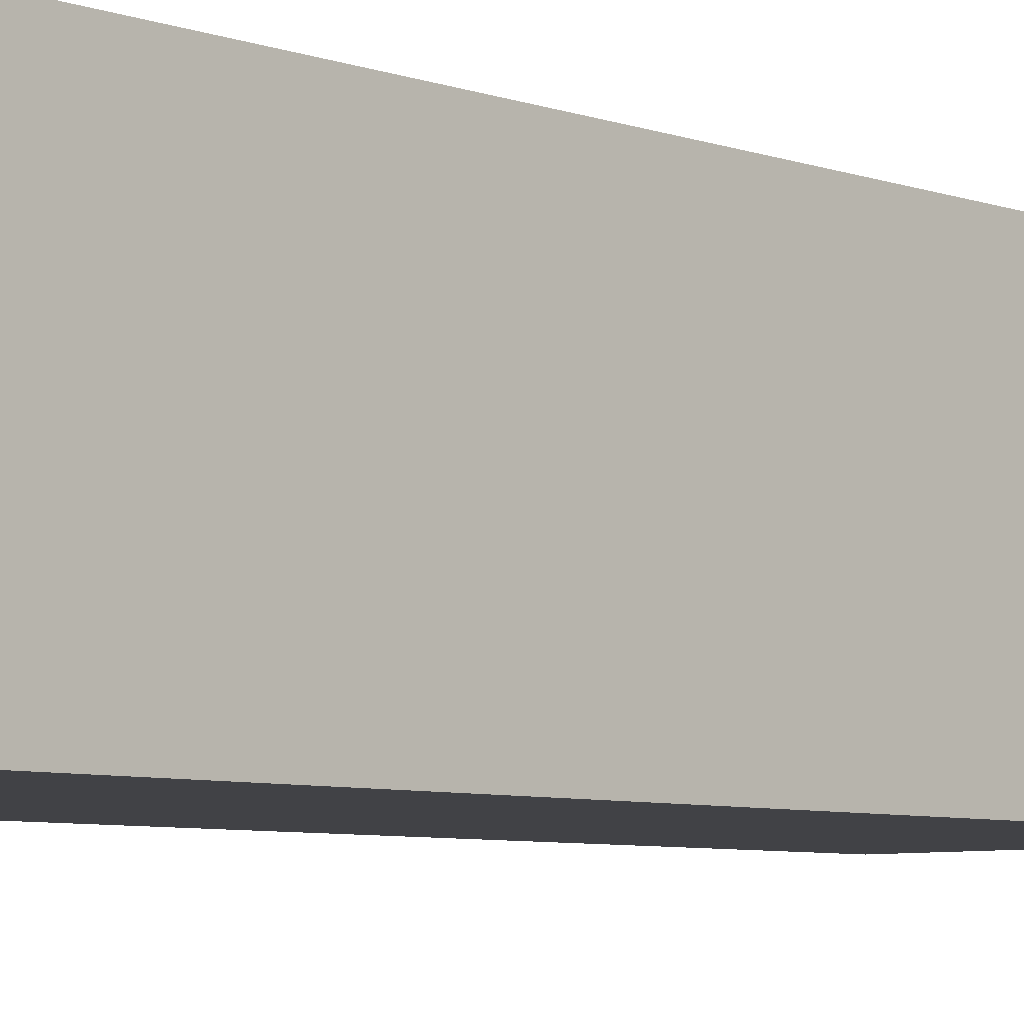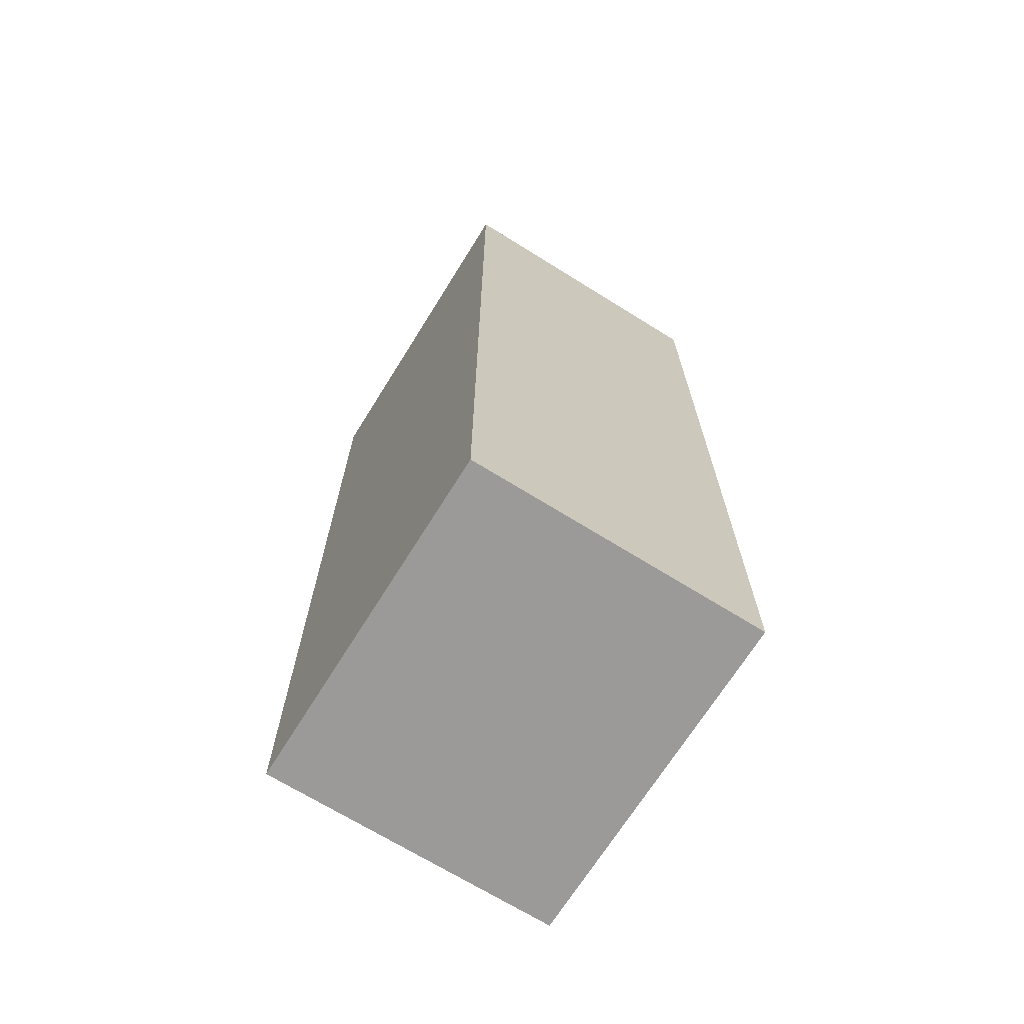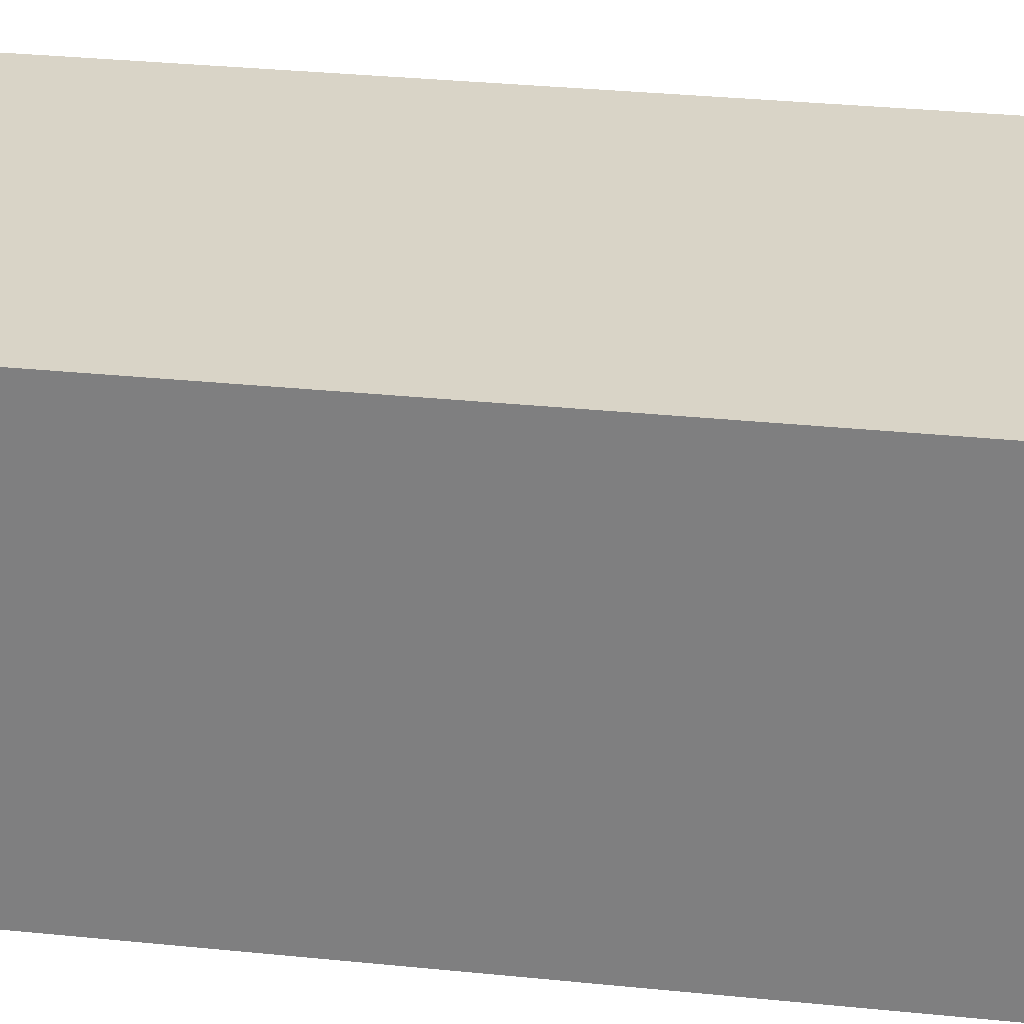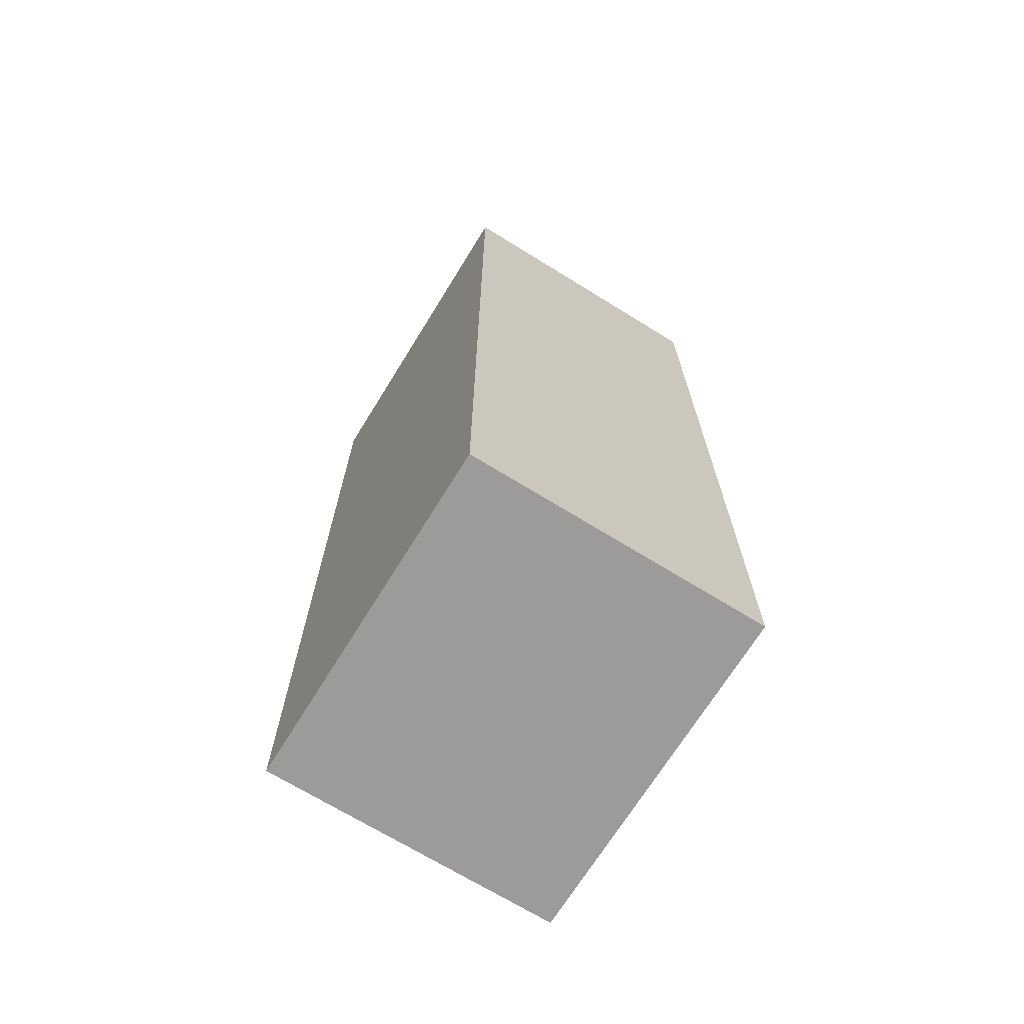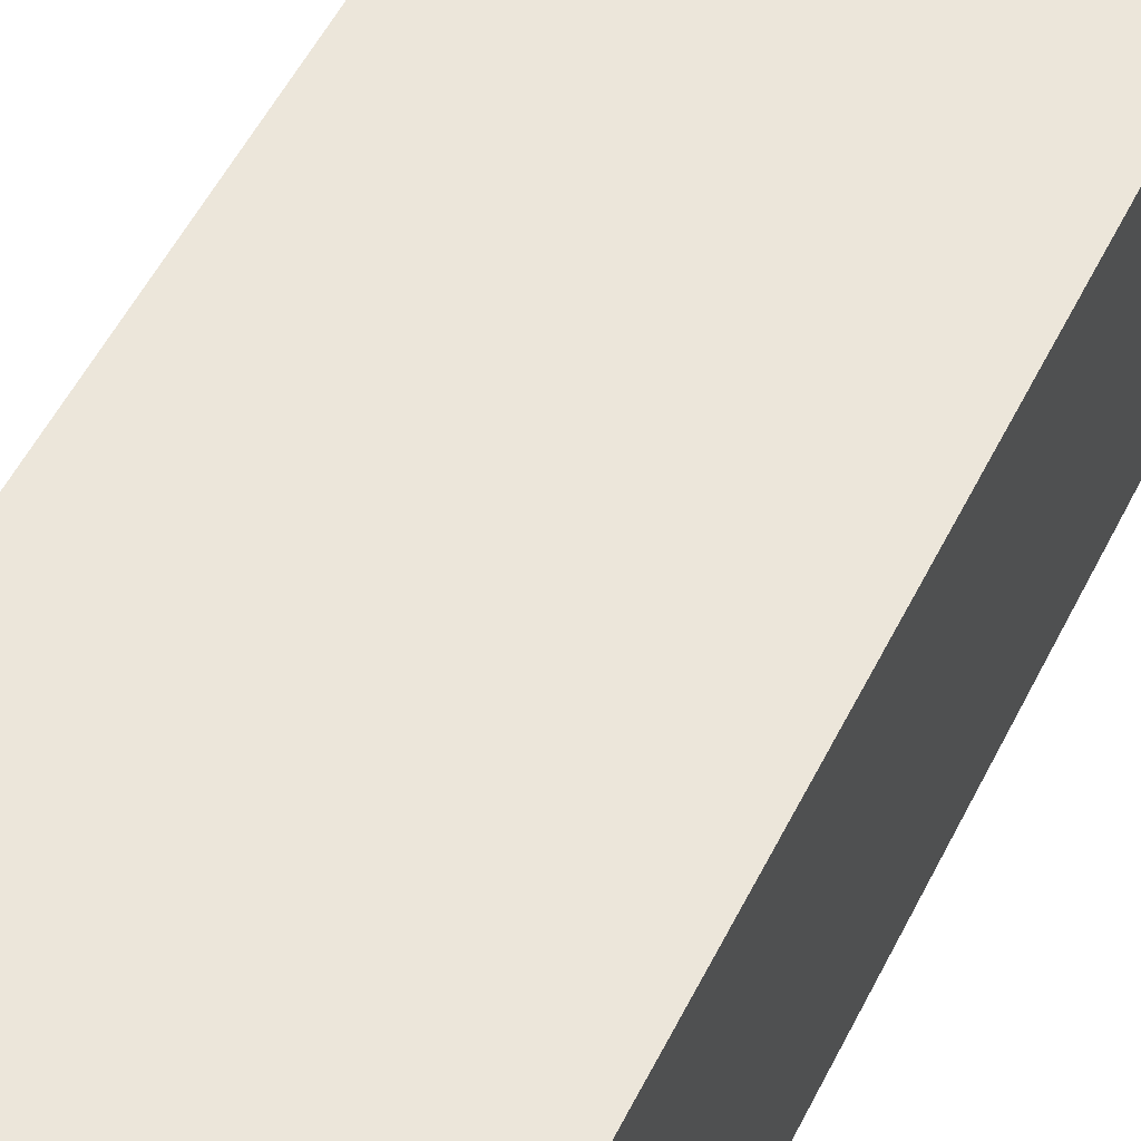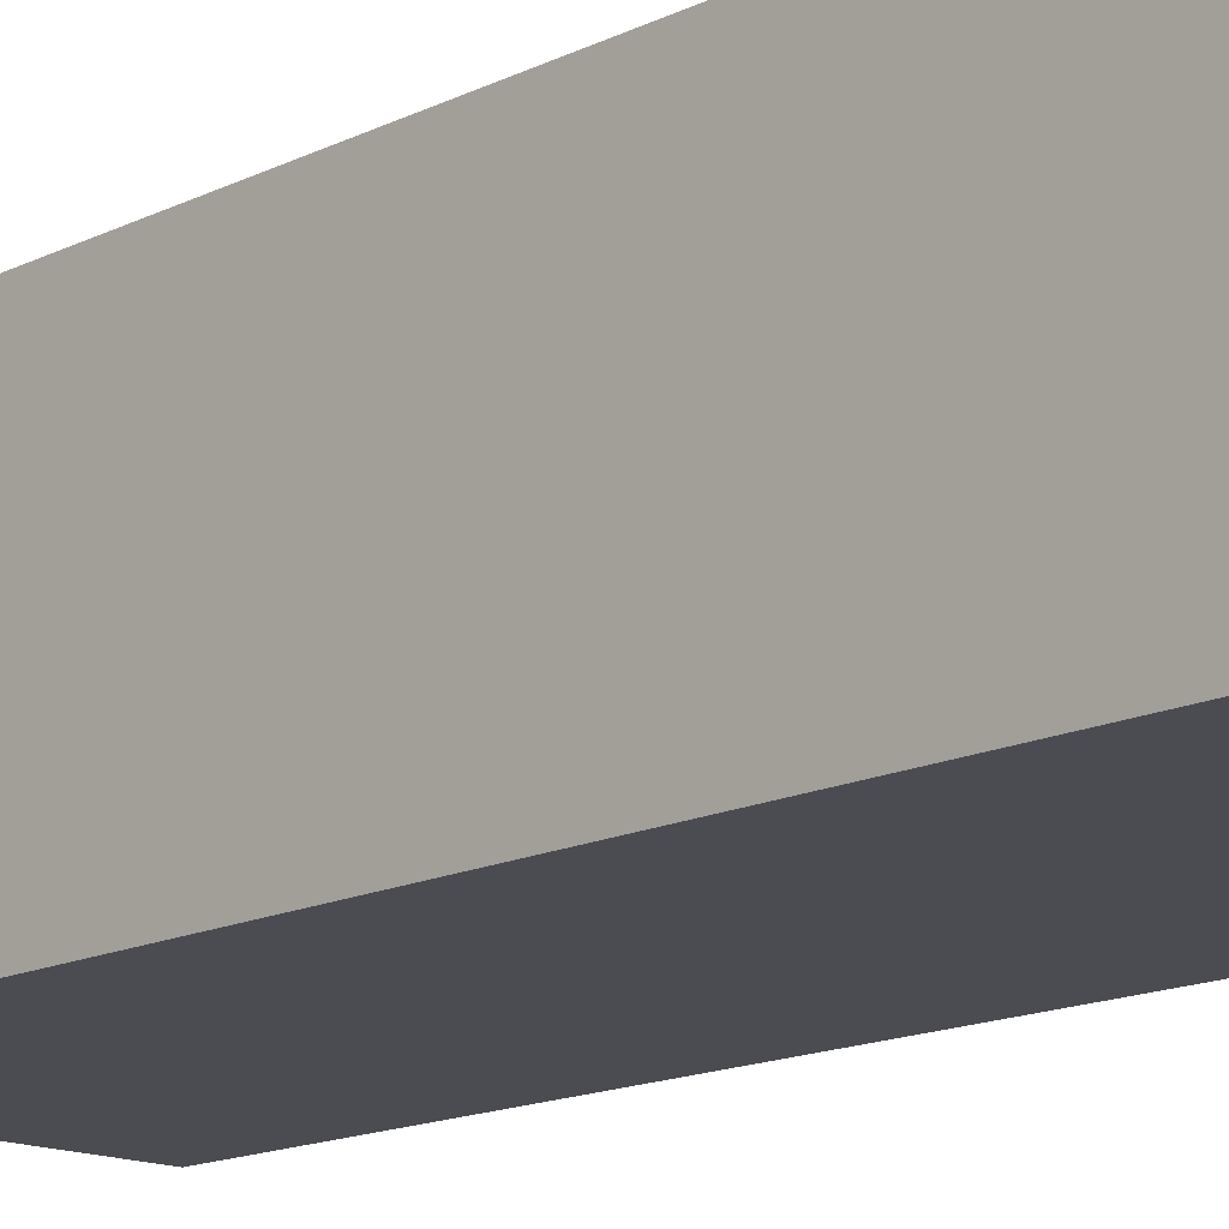
<metadata>
{"format":"obj","ext":"obj","renderer":"f3d","projection":"perspective","resolution":1024,"background":"white","views":[{"elev":-6.6,"azim":44.1,"up":"+Y"},{"elev":-69.4,"azim":-121.9,"up":"+Z"},{"elev":28.6,"azim":-81.0,"up":"+Y"},{"elev":-69.9,"azim":58.3,"up":"+Z"},{"elev":54.3,"azim":-153.7,"up":"+Y"},{"elev":-15.4,"azim":-44.2,"up":"+Y"}]}
</metadata>
<code>
o アンテナ_立方体.003
v 0.2299 -0.1968 -0.6317
v 0.2299 -0.1968 0.6317
v -0.2299 -0.1968 -0.6317
v -0.2299 -0.1968 0.6317
v 0.2299 0.1968 -0.6317
v 0.2299 0.1968 0.6317
v -0.2299 0.1968 -0.6317
v -0.2299 0.1968 0.6317
f 2 3 1
f 4 7 3
f 8 5 7
f 6 1 5
f 7 1 3
f 4 6 8
f 2 4 3
f 4 8 7
f 8 6 5
f 6 2 1
f 7 5 1
f 4 2 6

</code>
